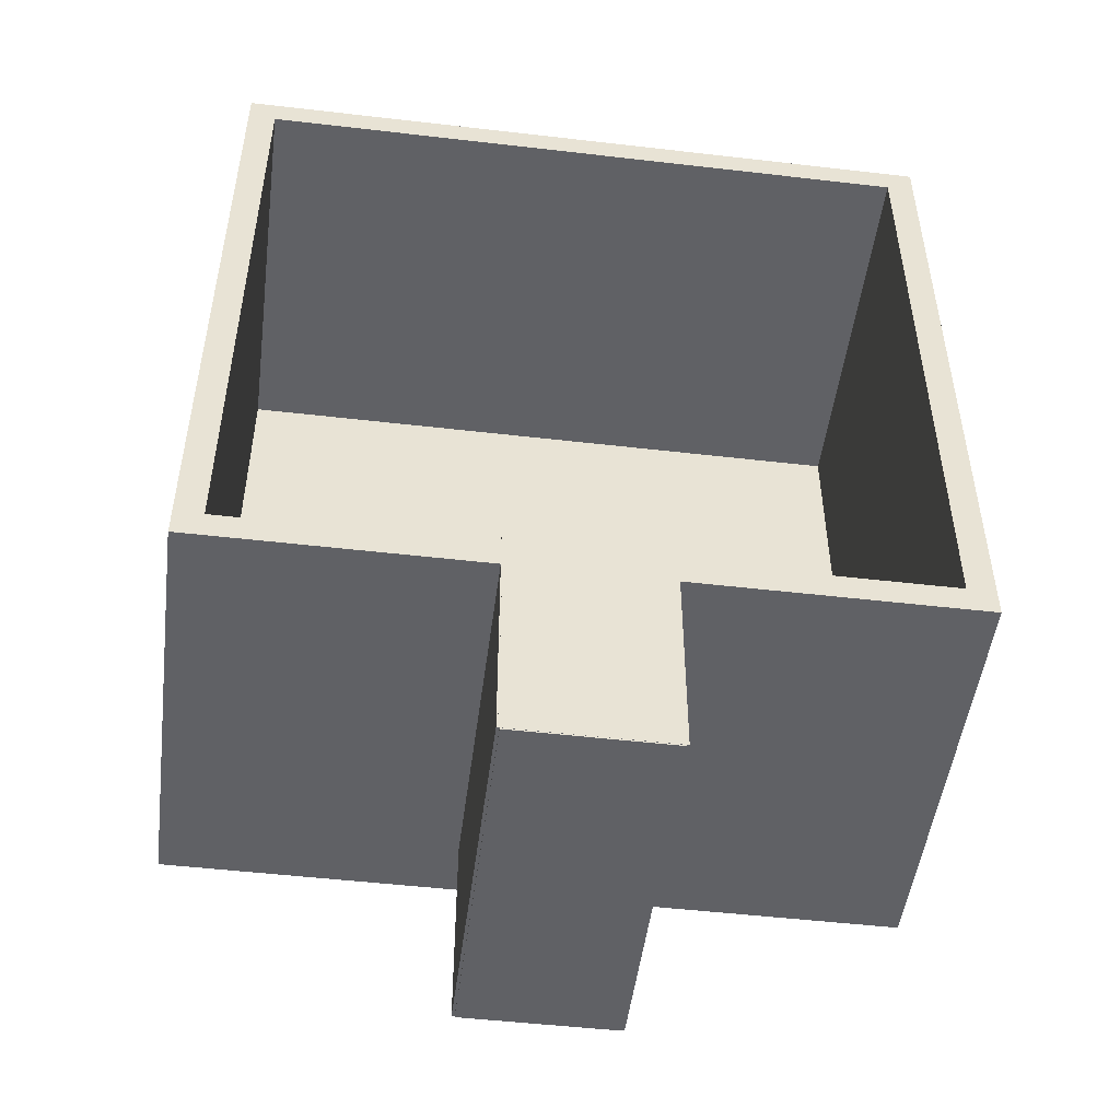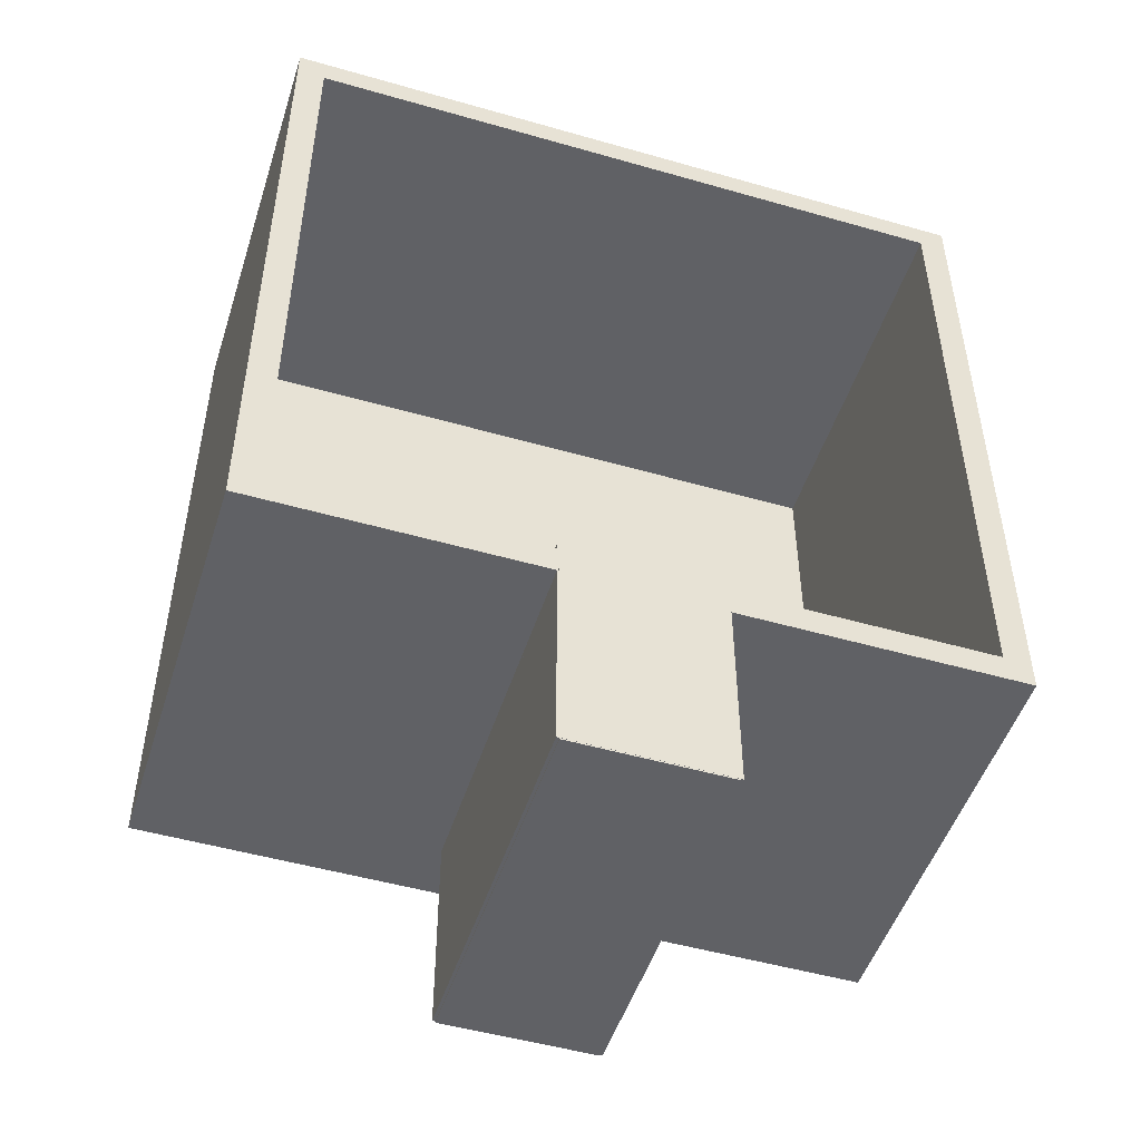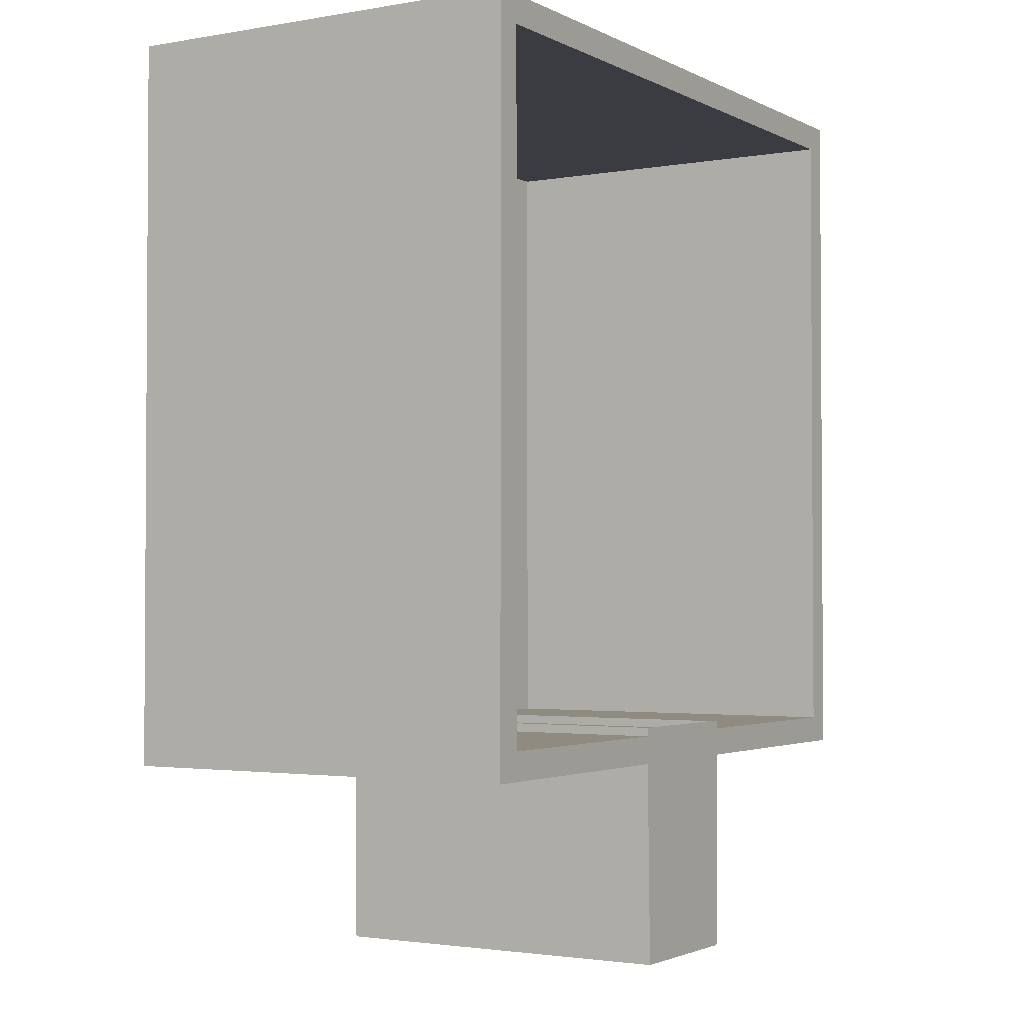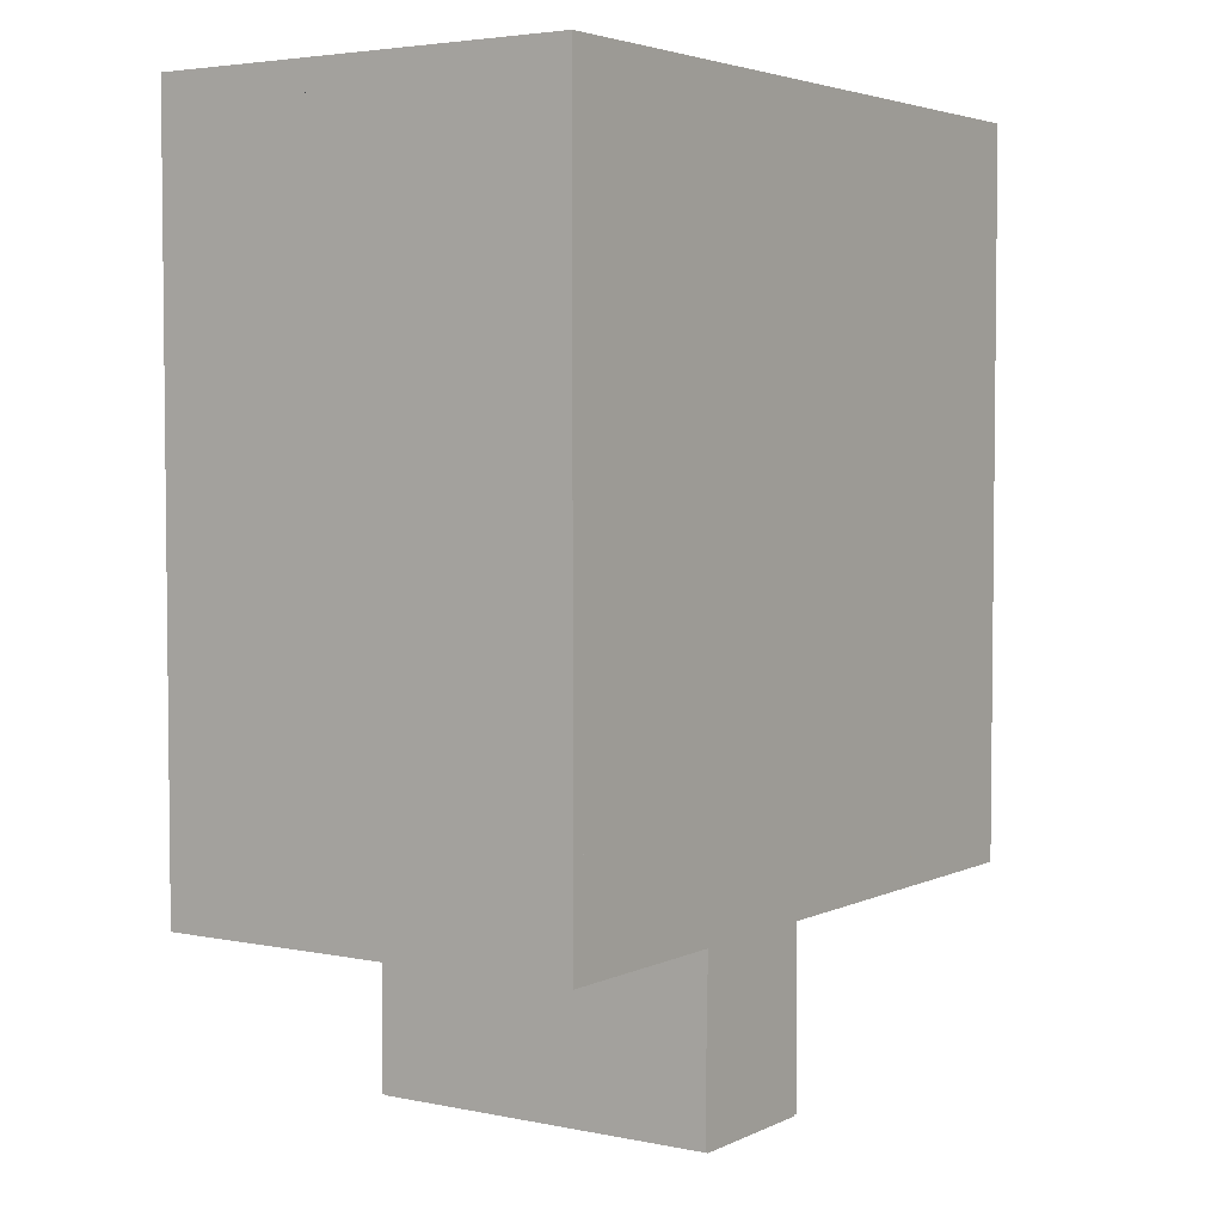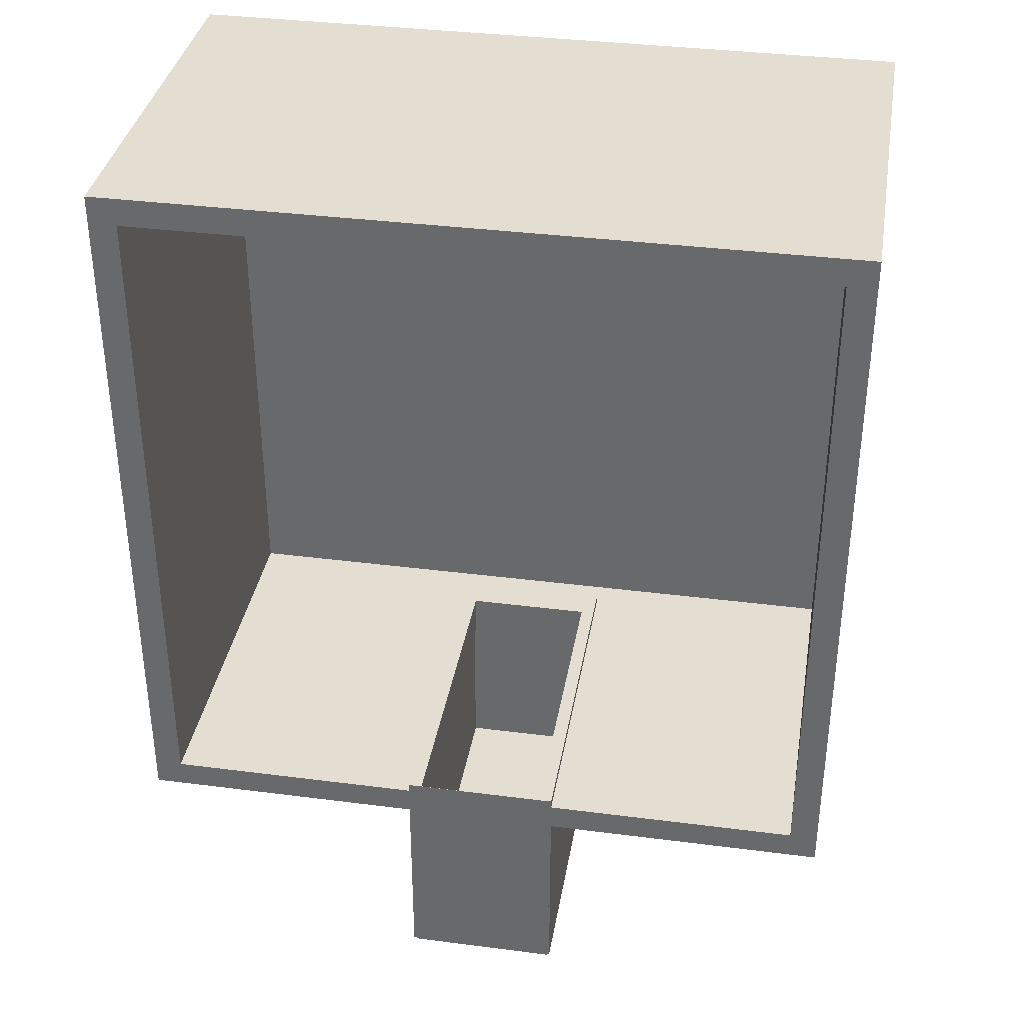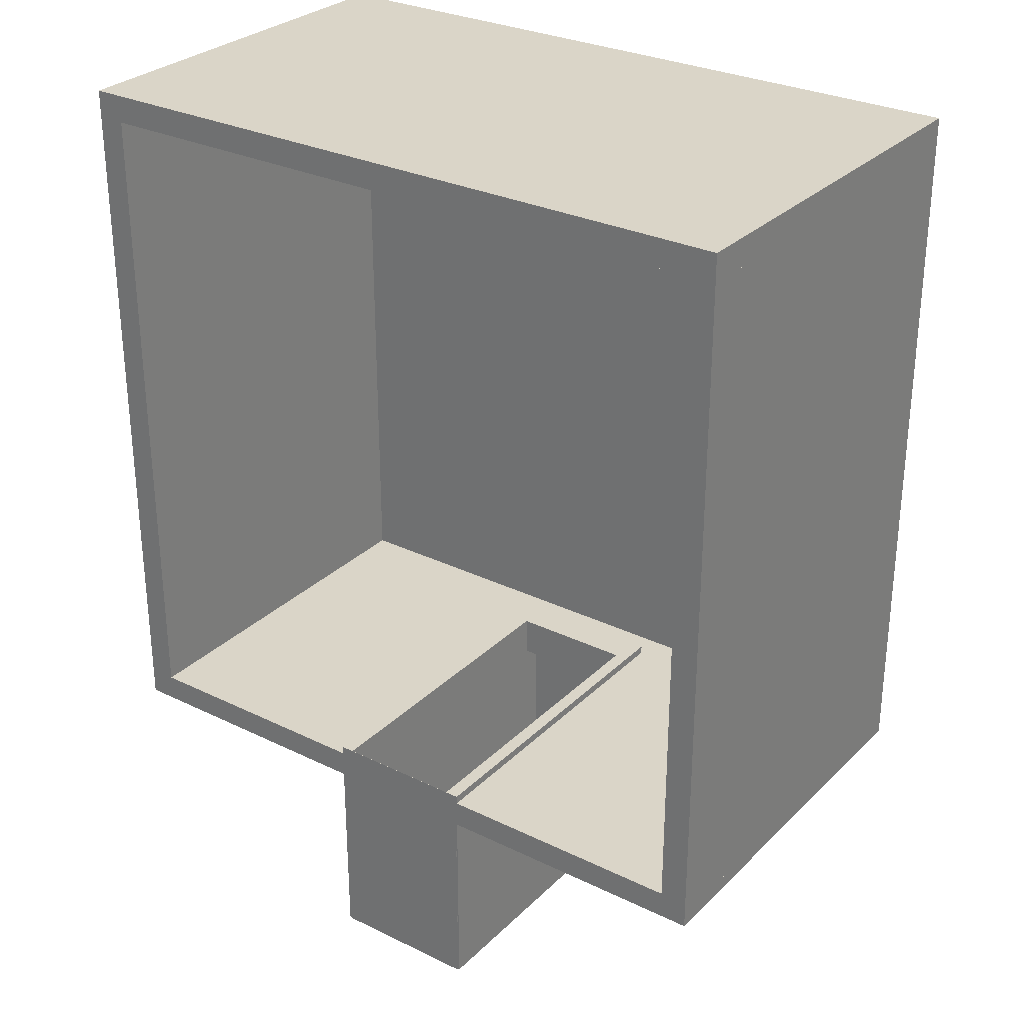
<metadata>
{"format":"obj","ext":"obj","renderer":"f3d","projection":"perspective","resolution":1024,"background":"white","views":[{"elev":-49.7,"azim":-7.3,"up":"+Z"},{"elev":-49.6,"azim":-17.6,"up":"+Z"},{"elev":-2.2,"azim":-58.6,"up":"+Z"},{"elev":3.9,"azim":124.0,"up":"+Z"},{"elev":36.0,"azim":9.6,"up":"+Z"},{"elev":29.3,"azim":35.7,"up":"+Z"}]}
</metadata>
<code>
v -0.46 -0.00323 97.58
v -0.46 2.352 97.58
v -0.56 -0.00323 97.58
v -0.56 2.352 97.58
v -0.46 -0.00323 97.28
v -0.46 2.352 97.28
v -0.56 -0.00323 97.28
v -0.56 2.352 97.28
o Cube.008_Cube.012
f 1 2 4 3
f 3 4 8 7
f 7 8 6 5
f 5 6 2 1
f 3 7 5 1
f 8 4 2 6
v 0.56 -0.00323 97.58
v 0.56 2.352 97.58
v 0.46 -0.00323 97.58
v 0.46 2.352 97.58
v 0.56 -0.00323 97.28
v 0.56 2.352 97.28
v 0.46 -0.00323 97.28
v 0.46 2.352 97.28
o Cube.010_Cube.013
f 9 10 12 11
f 11 12 16 15
f 15 16 14 13
f 13 14 10 9
f 11 15 13 9
f 16 12 10 14
v 0.56 2.587 97.58
v -0.56 2.587 97.58
v 0.56 2.587 97.28
v -0.56 2.587 97.28
o Cube.011_Cube.014
f 10 17 18 4
f 4 18 20 8
f 8 20 19 14
f 14 19 17 10
f 4 8 14 10
f 20 18 17 19
v -0.56 2.587 95.88
v -0.56 -0.00323 95.88
v -0.54 2.587 95.88
v -0.54 -0.00323 95.88
v -0.54 2.587 97.28
v -0.54 -0.00323 97.28
o Cube
f 21 20 25 23
f 24 23 25 26
f 26 25 20 7
f 7 22 24 26
f 22 21 23 24
f 7 20 21 22
v 0.54 2.587 95.88
v 0.54 -0.00323 95.88
v 0.56 2.587 95.88
v 0.56 -0.00323 95.88
v 0.54 2.587 97.28
v 0.54 -0.00323 97.28
o Cube.001
f 27 31 19 29
f 30 29 19 13
f 13 19 31 32
f 32 28 30 13
f 28 27 29 30
f 32 31 27 28
v -0.54 2.587 95.89
v -0.54 -0.00323 95.89
v -0.54 2.587 95.87
v -0.54 -0.00323 95.87
v 0.54 2.587 95.89
v 0.54 -0.00323 95.89
v 0.54 2.587 95.87
v 0.54 -0.00323 95.87
o Cube.002
f 33 37 39 35
f 36 35 39 40
f 40 39 37 38
f 38 34 36 40
f 34 33 35 36
f 38 37 33 34
v 0.55 -0.004407 97.58
v 0.55 -0.00323 97.58
v -0.55 -0.004407 97.58
v -0.55 -0.00323 97.58
v 0.55 -0.004407 95.88
v 0.55 -0.00323 95.88
v -0.55 -0.004407 95.88
v -0.55 -0.00323 95.88
o Cube.003
f 41 42 44 43
f 43 44 48 47
f 47 48 46 45
f 45 46 42 41
f 43 47 45 41
f 48 44 42 46
v 0.52 2.587 95.91
v 0.52 0.2323 95.91
v 0.54 2.587 95.91
v 0.54 0.2323 95.91
v 0.52 2.587 97.28
v 0.52 0.2323 97.28
v 0.54 0.2323 97.28
o Cube.004
f 49 53 31 51
f 52 51 31 55
f 55 31 53 54
f 54 50 52 55
f 50 49 51 52
f 54 53 49 50
v -0.54 2.587 95.91
v -0.54 0.2323 95.91
v -0.52 2.587 95.91
v -0.52 0.2323 95.91
v -0.54 0.2323 97.28
v -0.52 2.587 97.28
v -0.52 0.2323 97.28
o Cube.005
f 56 25 61 58
f 59 58 61 62
f 62 61 25 60
f 60 57 59 62
f 57 56 58 59
f 60 25 56 57
v -0.54 0.2323 95.89
v 0.54 0.2323 95.89
o Cube.006
f 56 51 37 33
f 63 33 37 64
f 64 37 51 52
f 52 57 63 64
f 57 56 33 63
f 52 51 56 57
v 0.51 2.587 96.68
v 0.51 0.2323 96.68
v 0.52 2.587 96.68
v 0.52 0.2323 96.68
v 0.51 2.587 97.08
v 0.51 0.2323 97.08
v 0.52 2.587 97.08
v 0.52 0.2323 97.08
o Cube.007
f 65 69 71 67
f 68 67 71 72
f 72 71 69 70
f 70 66 68 72
f 66 65 67 68
f 70 69 65 66
v 0.55 2.587 97.28
v 0.55 2.588 97.28
v -0.55 2.587 97.28
v -0.55 2.588 97.28
v 0.55 2.587 95.88
v 0.55 2.588 95.88
v -0.55 2.587 95.88
v -0.55 2.588 95.88
o Cube.009
f 73 74 76 75
f 75 76 80 79
f 79 80 78 77
f 77 78 74 73
f 75 79 77 73
f 80 76 74 78
v -2.5 2.796 102.4
v 2.5 2.796 102.4
v -2.5 2.796 97.42
v 2.5 2.796 97.42
v -2.5 2.996 97.42
v 2.5 2.996 97.42
v -2.5 2.996 102.4
v 2.5 2.996 102.4
o Würfel.2
f 83 84 82 81
f 85 86 84 83
f 87 88 86 85
f 81 82 88 87
f 84 86 88 82
f 85 83 81 87
v -2.6 -0.004058 97.52
v -2.6 2.996 97.52
v 2.6 -0.004058 97.52
v 2.6 2.996 97.52
v 2.6 -0.004058 97.32
v 2.6 2.996 97.32
v -2.6 -0.004058 97.32
v -2.6 2.996 97.32
v 0.5481 -0.004058 97.52
v -0.5481 -0.004058 97.52
v -0.5481 -0.004058 97.32
v 0.5481 -0.004058 97.32
v 0.5481 2.39 97.52
v -0.5481 2.39 97.52
v 0.5481 2.39 97.32
v -0.5481 2.39 97.32
o Würfel.2_1
f 102 90 89 98
f 92 101 97 91
f 92 90 102 101
f 93 94 92 91
f 103 94 93 100
f 96 104 99 95
f 96 94 103 104
f 89 90 96 95
f 92 94 96 90
f 98 89 95 99
f 100 93 91 97
v 0.5481 2.39 97.52
v -0.5481 2.39 97.52
v 0.5481 2.39 97.32
v -0.5481 2.39 97.32
v 0.5481 -0.004058 97.52
v -0.5481 -0.004058 97.52
v -0.5481 -0.004058 97.32
v 0.5481 -0.004058 97.32
o Würfel.4
f 107 112 109 105
f 106 110 111 108
f 107 105 106 108
v -2.4 -0.004058 102.4
v -2.4 2.996 102.4
v -2.4 -0.004058 97.42
v -2.4 2.996 97.42
v -2.6 -0.004058 97.42
v -2.6 2.996 97.42
v -2.6 -0.004058 102.4
v -2.6 2.996 102.4
o Würfel.3
f 115 116 114 113
f 117 118 116 115
f 119 120 118 117
f 113 114 120 119
f 116 118 120 114
f 117 115 113 119
v 2.6 -0.004058 102.4
v 2.6 2.996 102.4
v 2.6 -0.004058 97.42
v 2.6 2.996 97.42
v 2.4 -0.004058 97.42
v 2.4 2.996 97.42
v 2.4 -0.004058 102.4
v 2.4 2.996 102.4
o Würfel.1
f 123 124 122 121
f 125 126 124 123
f 127 128 126 125
f 121 122 128 127
f 124 126 128 122
f 125 123 121 127
v -2.6 -0.004058 102.5
v -2.6 2.996 102.5
v 2.6 -0.004058 102.5
v 2.6 2.996 102.5
v 2.6 -0.004058 102.3
v 2.6 2.996 102.3
v -2.6 -0.004058 102.3
v -2.6 2.996 102.3
o Würfel
f 131 132 130 129
f 133 134 132 131
f 135 136 134 133
f 129 130 136 135
f 132 134 136 130
f 133 131 129 135

</code>
